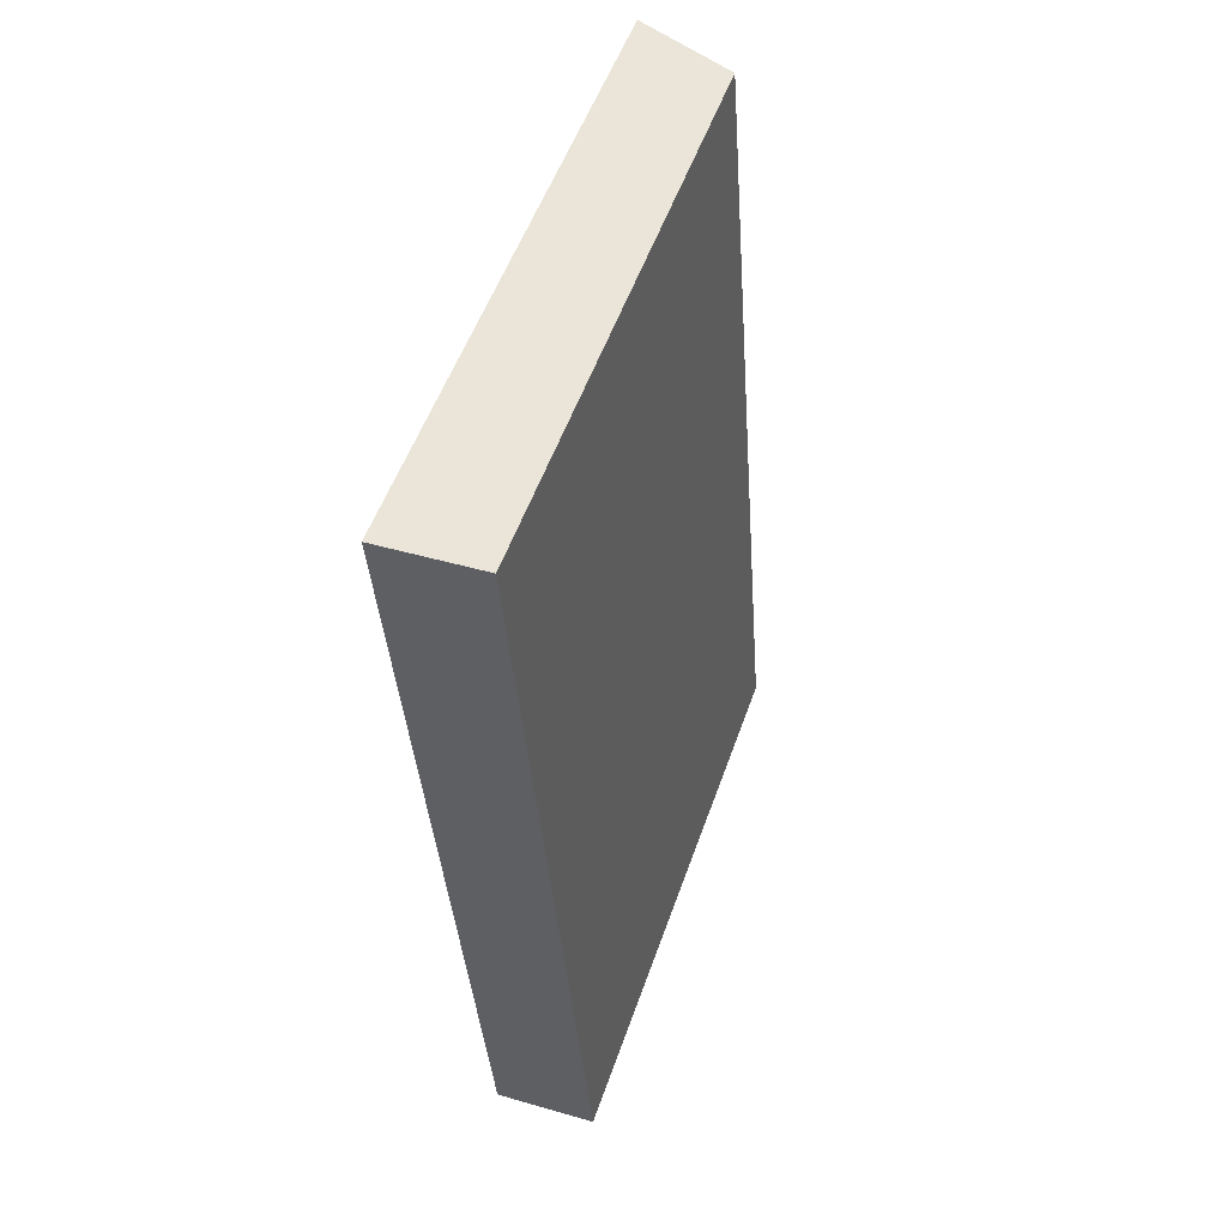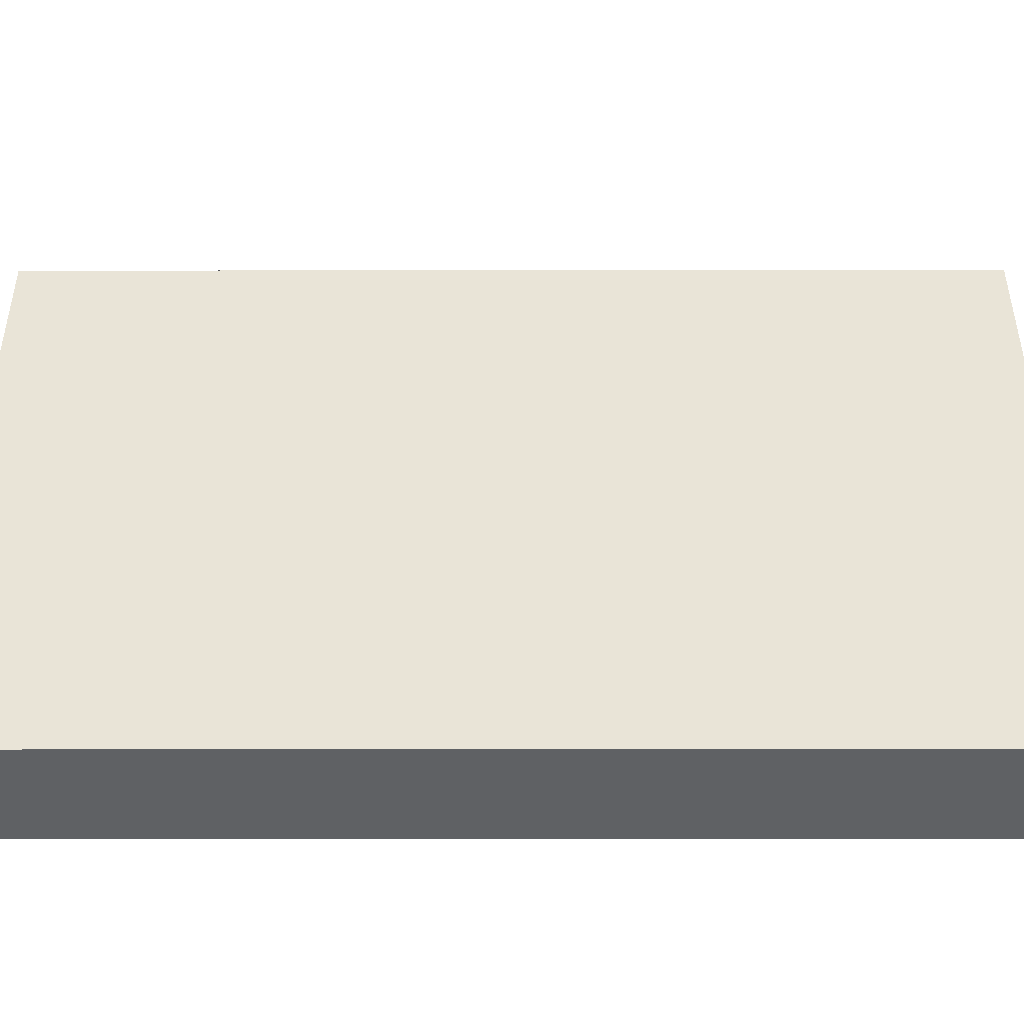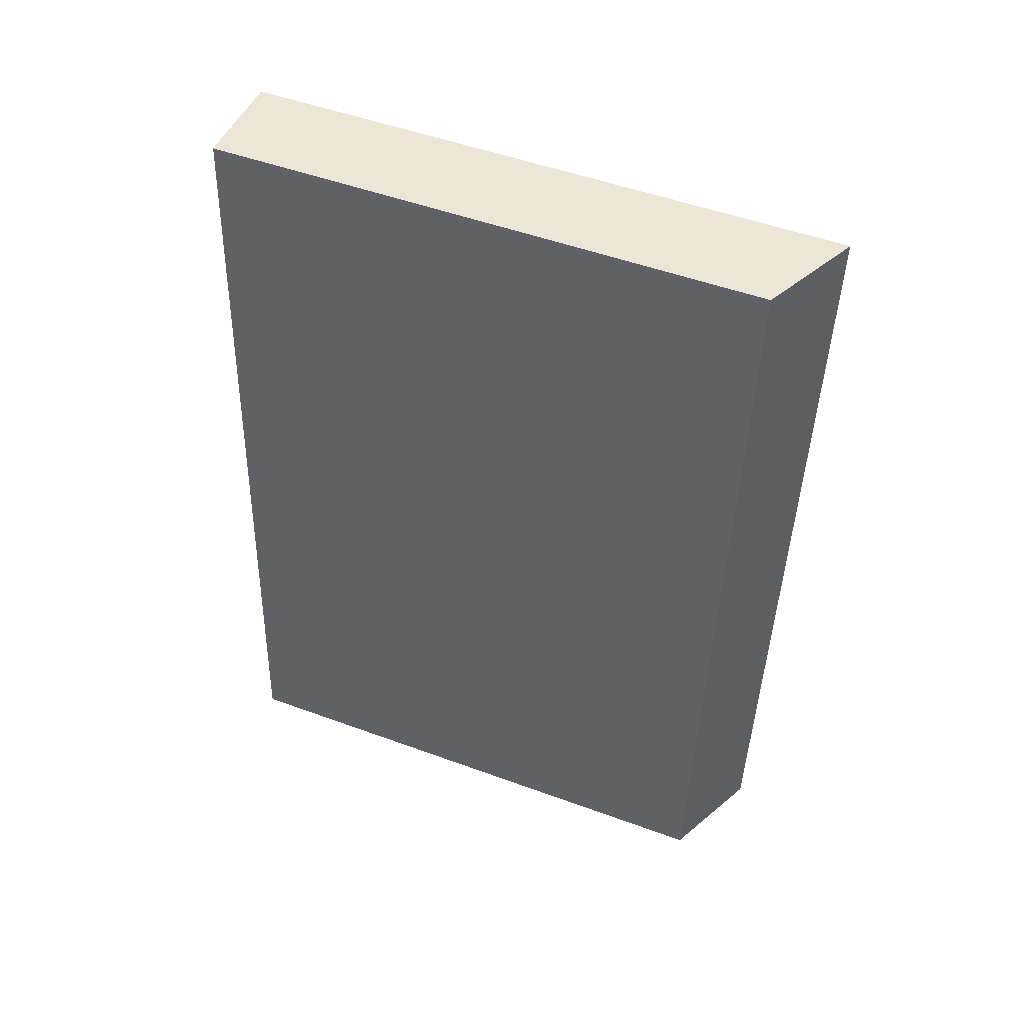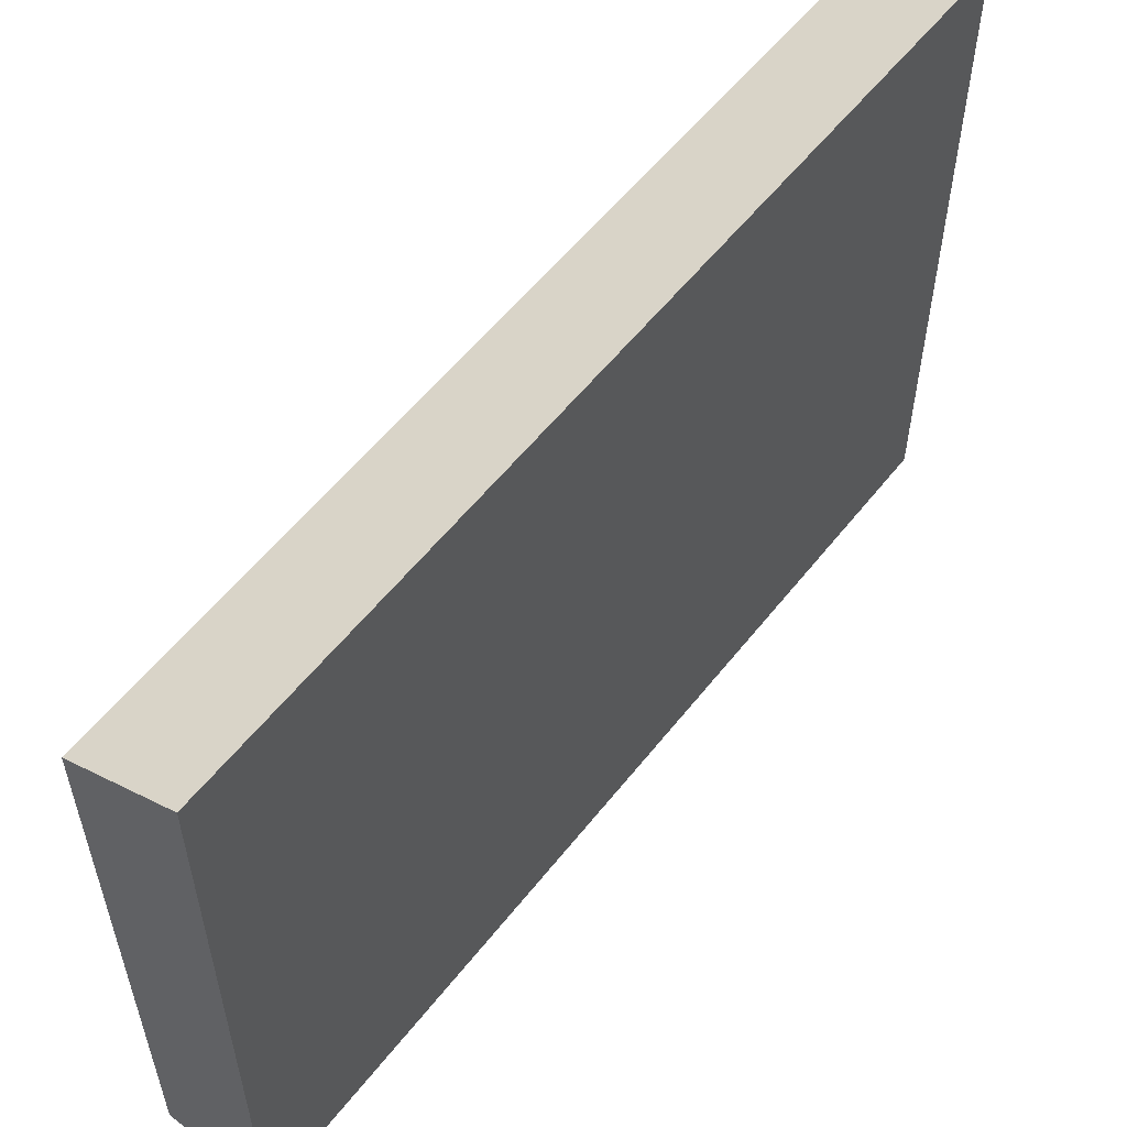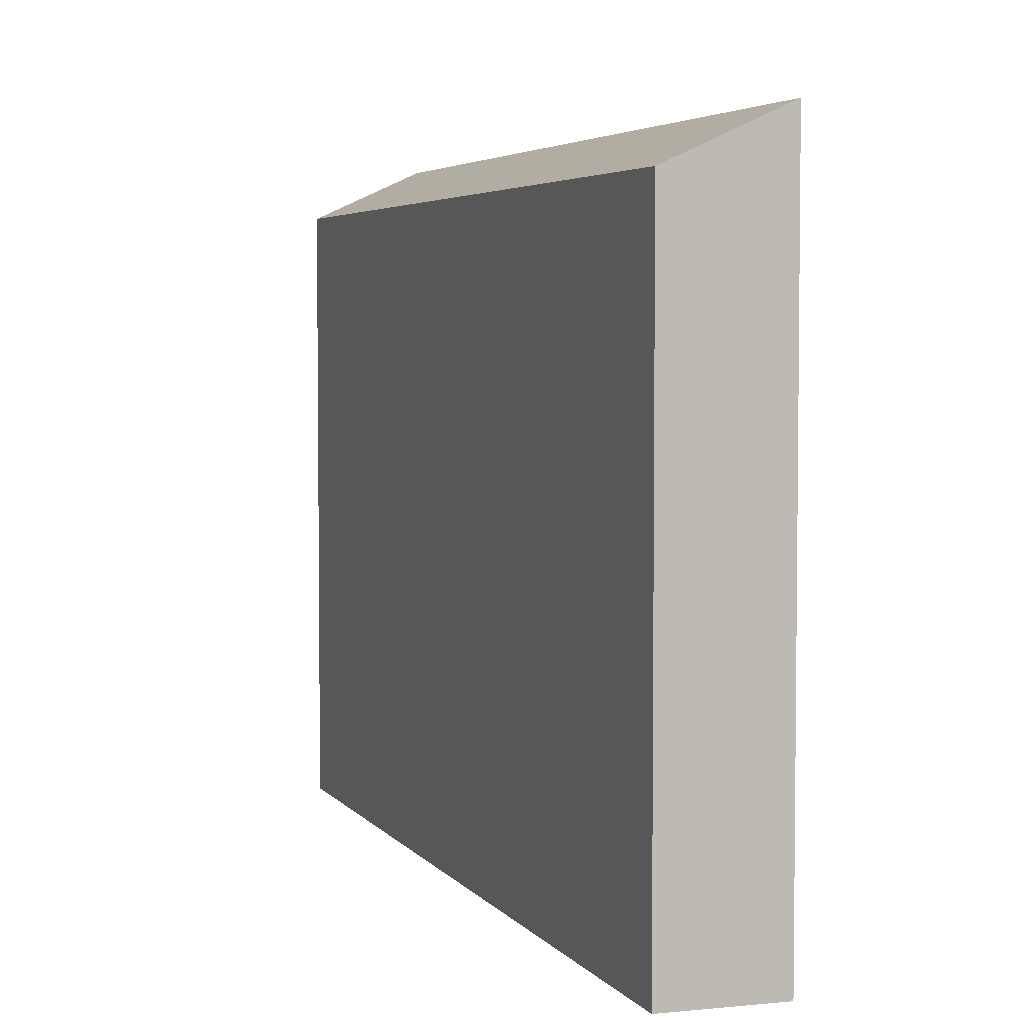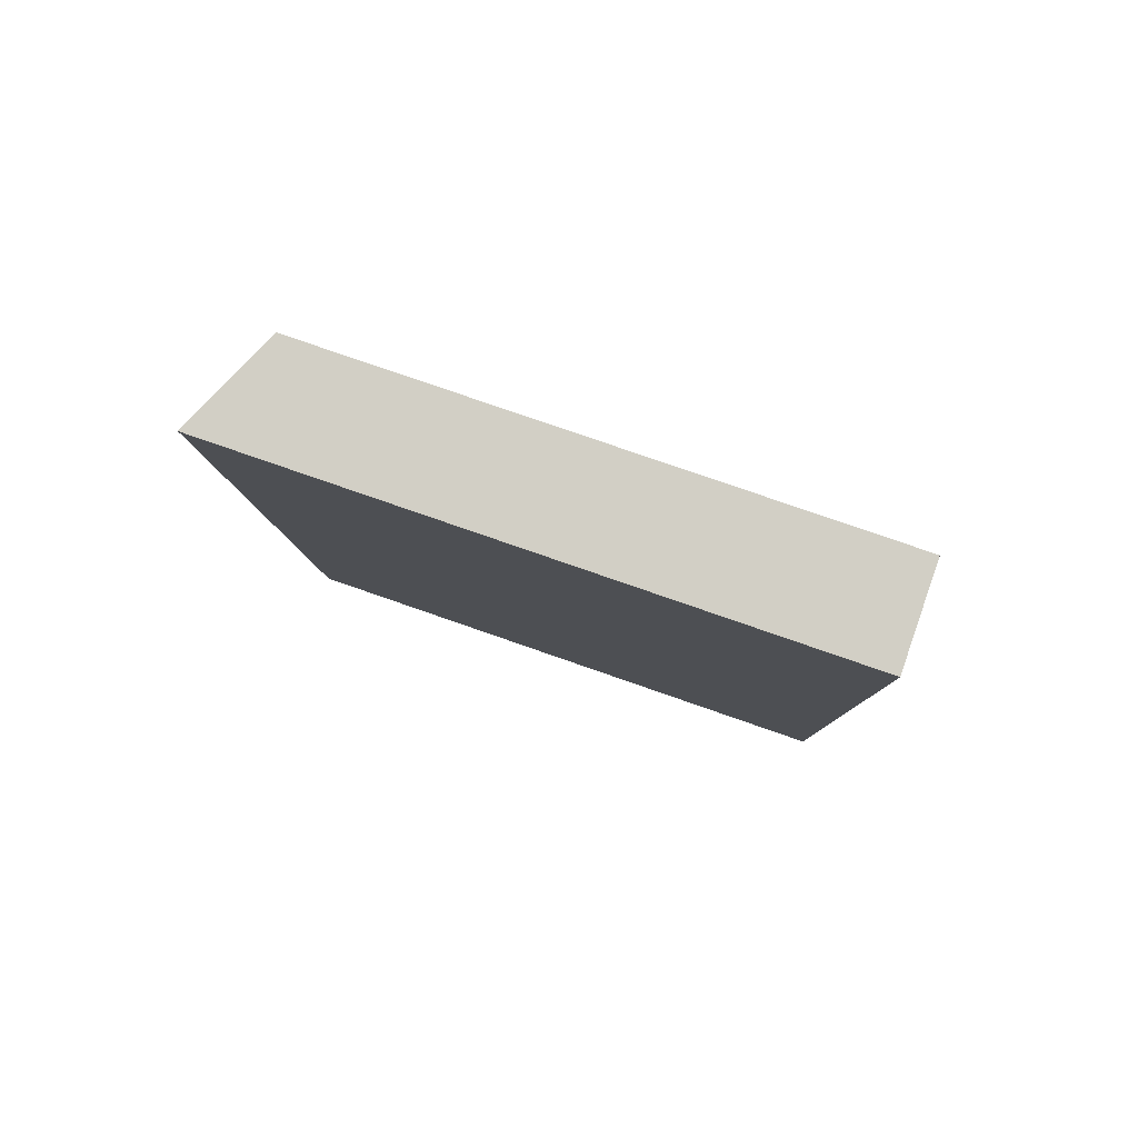
<metadata>
{"format":"obj","ext":"obj","renderer":"f3d","projection":"perspective","resolution":1024,"background":"white","views":[{"elev":53.3,"azim":19.1,"up":"+Z"},{"elev":-46.5,"azim":85.8,"up":"+Y"},{"elev":50.9,"azim":111.8,"up":"+Z"},{"elev":56.3,"azim":-146.6,"up":"+Y"},{"elev":4.2,"azim":156.8,"up":"+Y"},{"elev":78.0,"azim":-70.8,"up":"+Z"}]}
</metadata>
<code>
v  1.507 8.293 0.094
v  0.947 8.979 -12.9
v  0 8.979 5.498e-16
v  2.466 8.287 -12.77
v  0.947 7.902e-16 -12.9
v  0 0 0
v  1.507 -5.756e-18 0.094
v  2.466 7.822e-16 -12.77
g defaultobject
f 1 2 3
f 2 1 4
f 5 3 2
f 3 5 6
f 6 1 3
f 1 6 7
f 7 4 1
f 4 7 8
f 4 5 2
f 5 4 8
f 8 6 5
f 6 8 7

</code>
